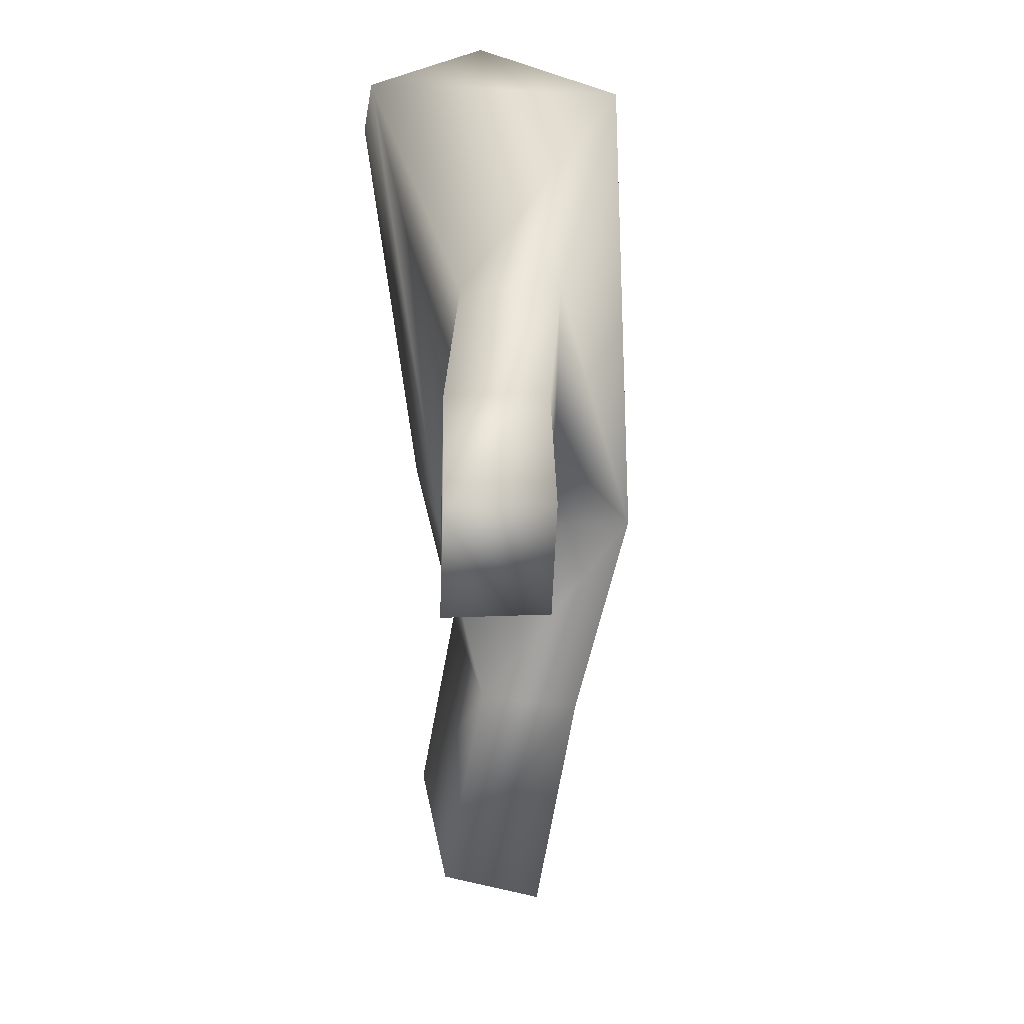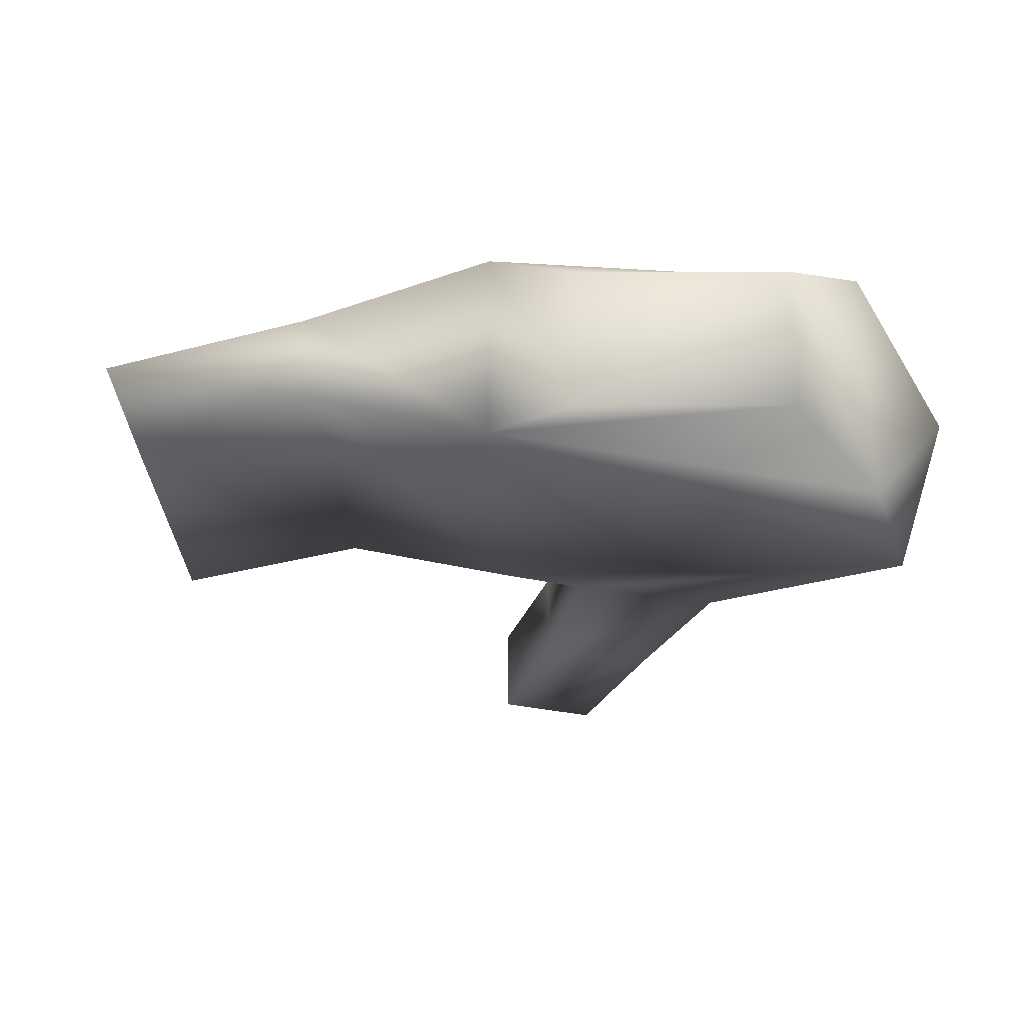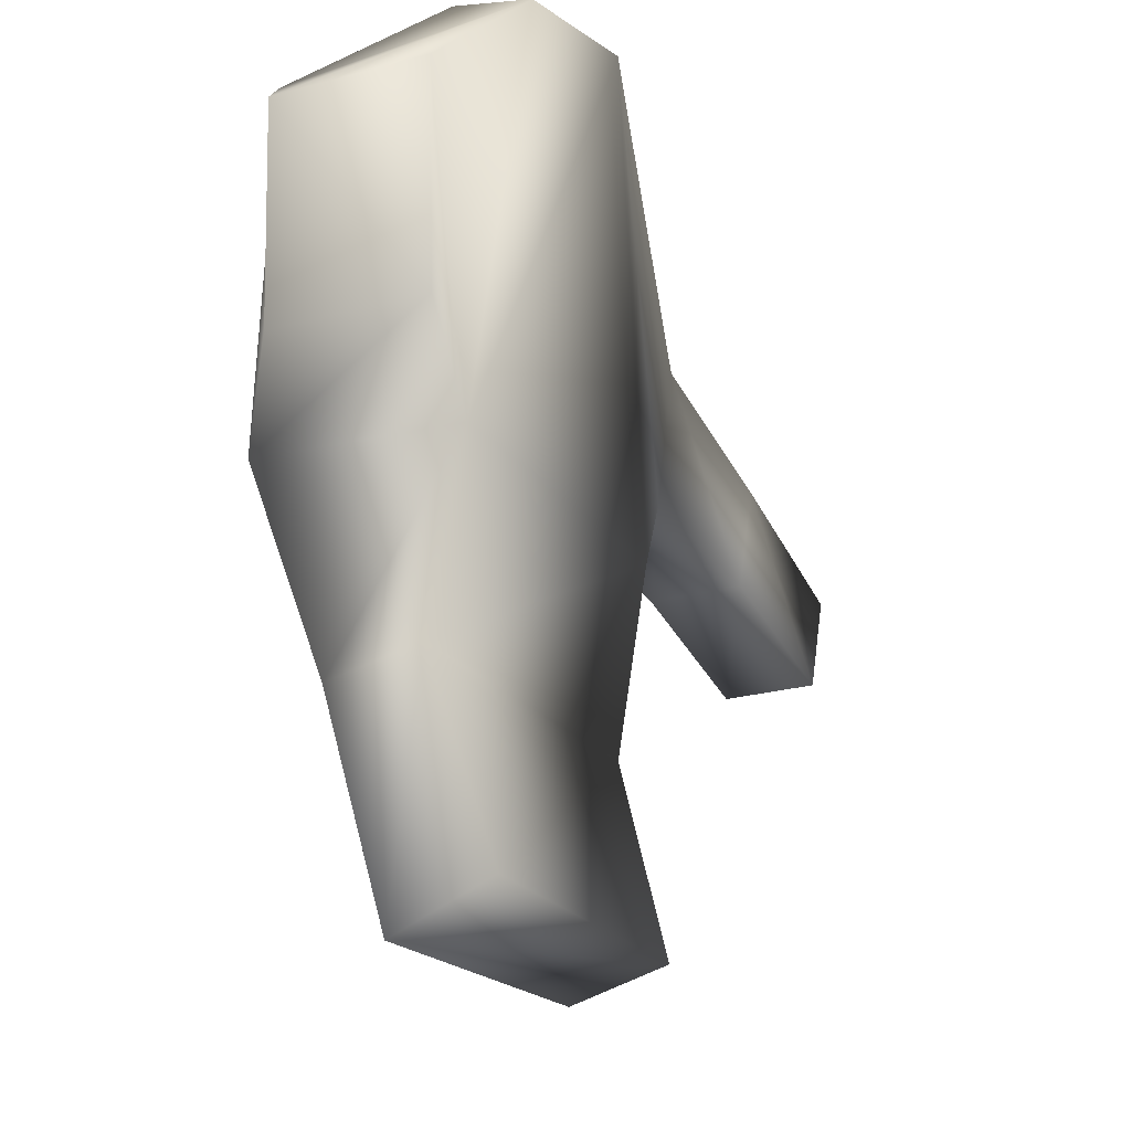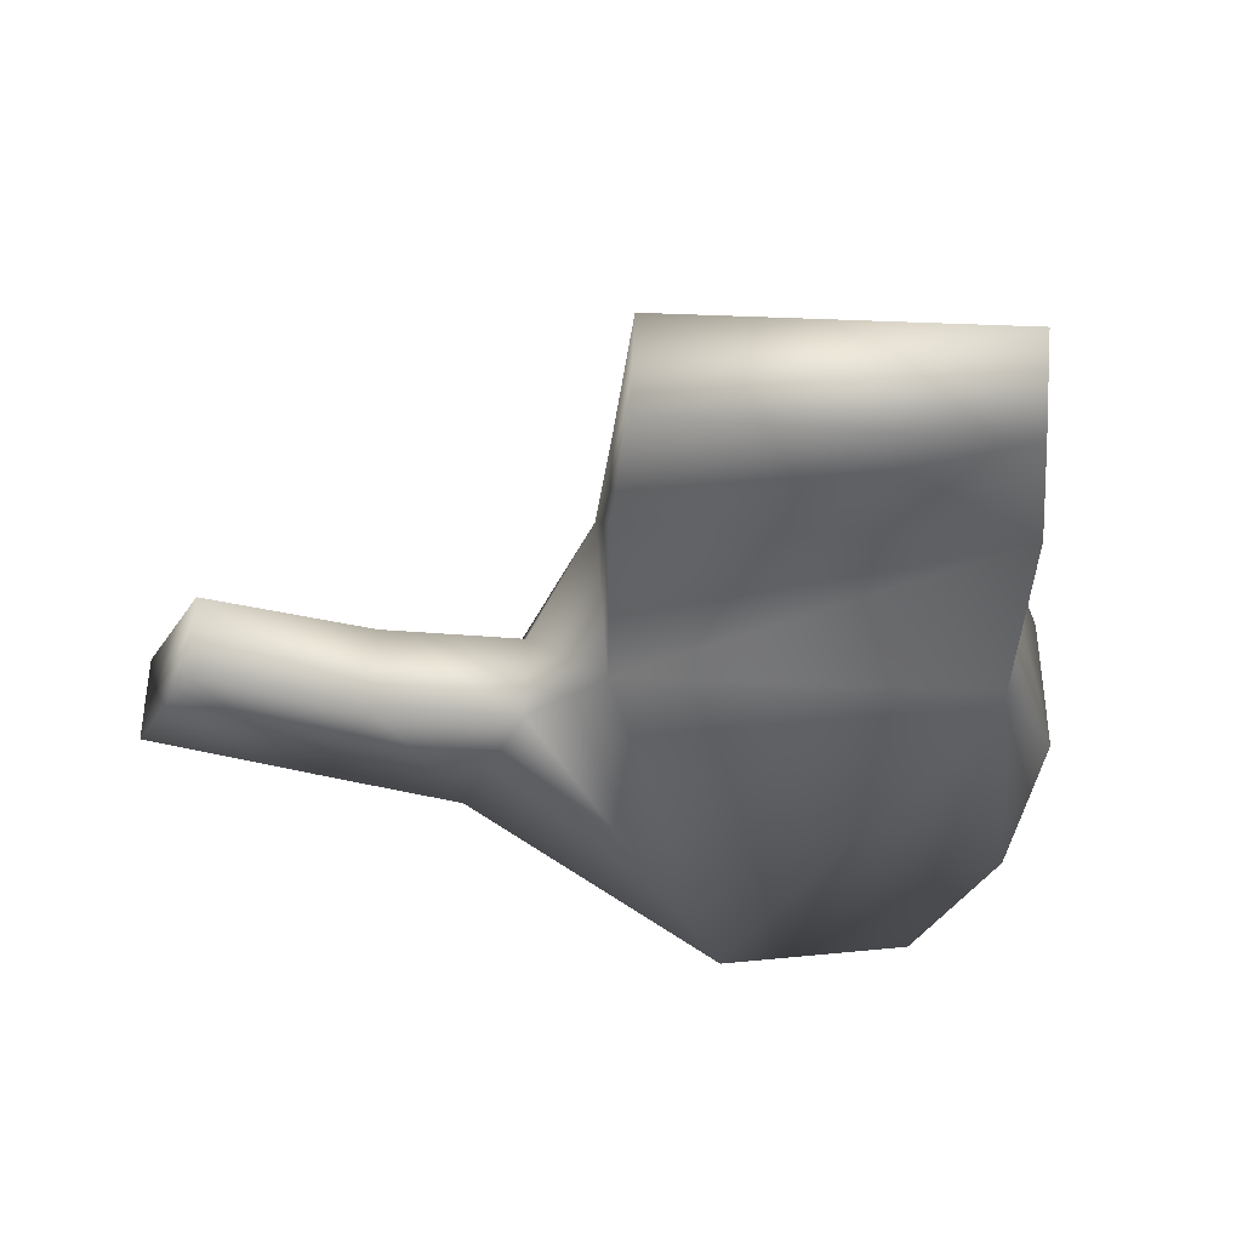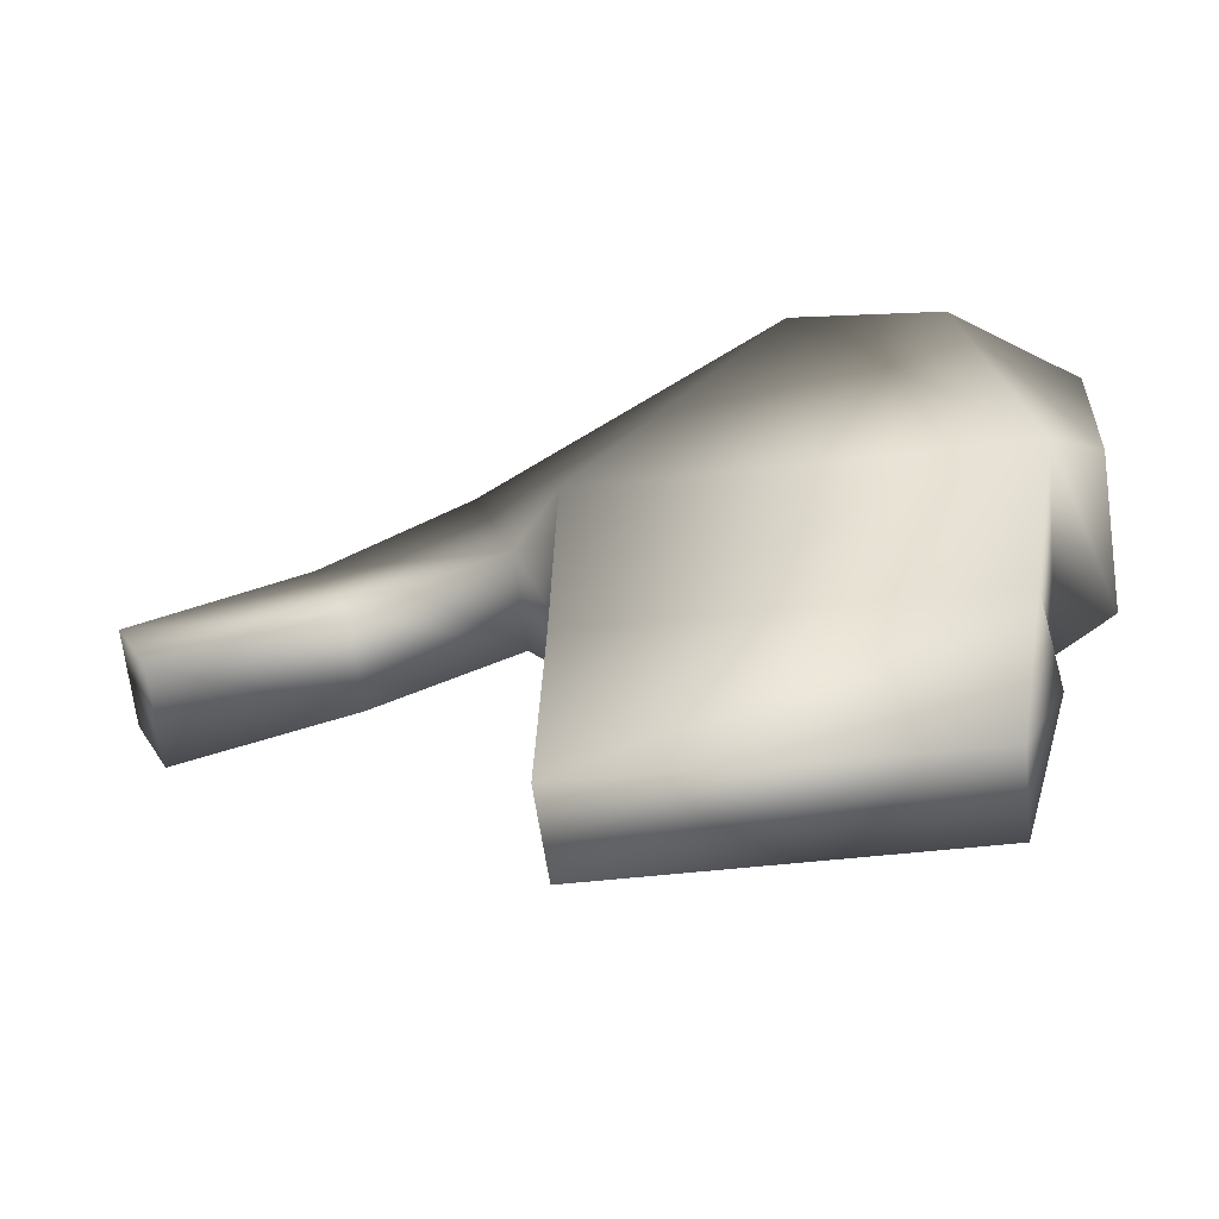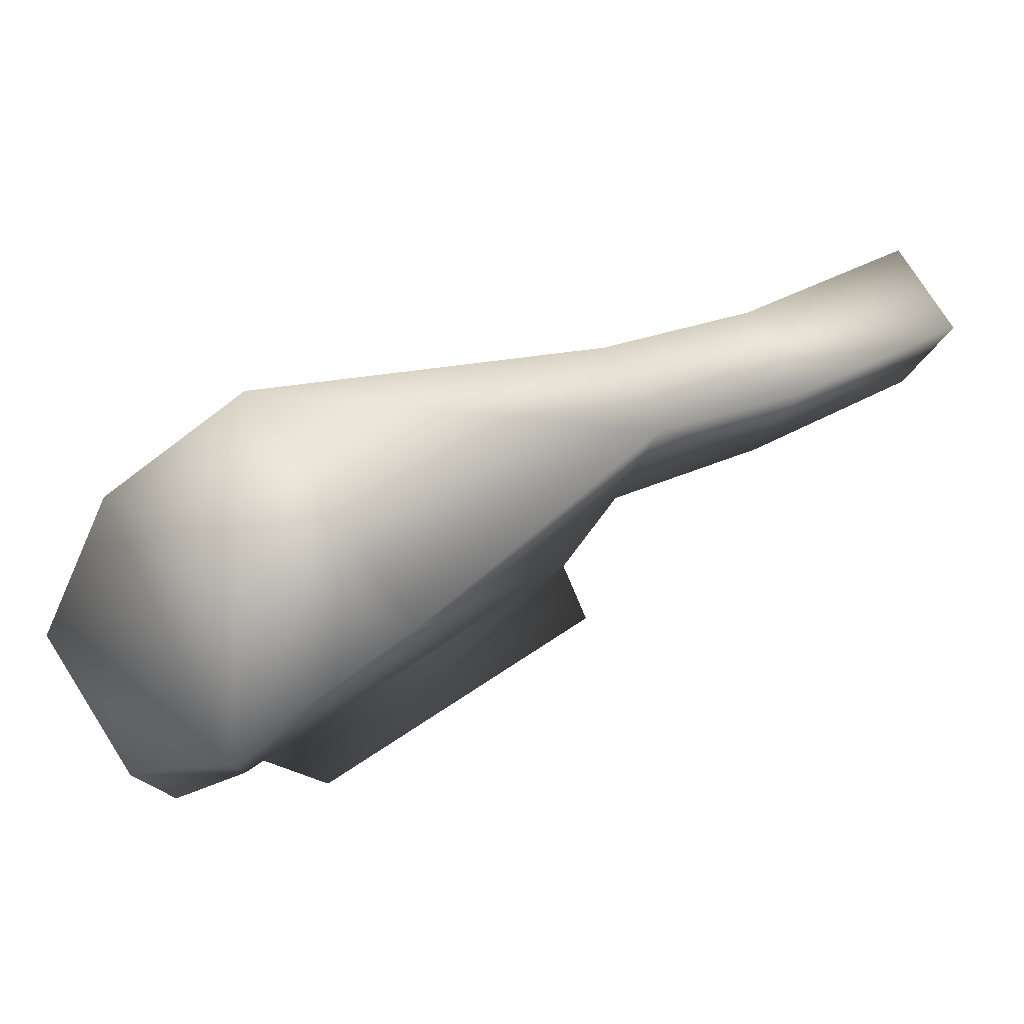
<metadata>
{"format":"obj","ext":"obj","renderer":"f3d","projection":"perspective","resolution":1024,"background":"white","views":[{"elev":15.3,"azim":-95.7,"up":"+Y"},{"elev":-23.6,"azim":86.4,"up":"+Z"},{"elev":-25.3,"azim":113.5,"up":"+Y"},{"elev":-37.5,"azim":-9.4,"up":"+Z"},{"elev":-69.9,"azim":7.7,"up":"+Y"},{"elev":76.0,"azim":147.6,"up":"+Y"}]}
</metadata>
<code>
v -1 -9 -9
v 13 -14 -9
v 13 -43 -5
v 13 -43 -5
v -15 -40 -5
v -1 -9 -9
v 0 -10 10
v -16 -40 9
v 14 -43 9
v 14 -43 9
v 11 -14 10
v 0 -10 10
v -47 -30 -7
v -44 -38 -7
v -44 -38 0
v -44 -38 0
v -47 -30 0
v -47 -30 -7
v -18 -67 -5
v 8 -69 -5
v 8 -72 2
v 8 -72 2
v -18 -69 2
v -18 -67 -5
v 18 -37 -5
v 19 -21 -5
v 19 -21 6
v 19 -21 6
v 18 -37 6
v 18 -37 -5
v -15 -40 -5
v 13 -43 -5
v 12 -56 -2
v 12 -56 -2
v -17 -53 -2
v -15 -40 -5
v 14 -43 9
v -16 -40 9
v -17 -54 5
v -17 -54 5
v 11 -57 5
v 14 -43 9
v -16 -40 9
v -15 -40 -5
v -17 -53 -2
v -17 -53 -2
v -17 -54 5
v -16 -40 9
v 13 -43 -5
v 14 -43 9
v 11 -57 5
v 11 -57 5
v 12 -56 -2
v 13 -43 -5
v -17 -53 -2
v 12 -56 -2
v 8 -69 -5
v 8 -69 -5
v -18 -67 -5
v -17 -53 -2
v 12 -56 -2
v 11 -57 5
v 8 -72 2
v 8 -72 2
v 8 -69 -5
v 12 -56 -2
v 11 -57 5
v -17 -54 5
v -18 -69 2
v -18 -69 2
v 8 -72 2
v 11 -57 5
v -17 -54 5
v -17 -53 -2
v -18 -67 -5
v -18 -67 -5
v -18 -69 2
v -17 -54 5
v -1 -9 -9
v -15 -40 -5
v -20 -33 -4
v -20 -33 -4
v -23 -21 -4
v -1 -9 -9
v -16 -40 9
v 0 -10 10
v -23 -21 3
v -23 -21 3
v -20 -33 3
v -16 -40 9
v -15 -40 -5
v -16 -40 9
v -20 -33 3
v -20 -33 3
v -20 -33 -4
v -15 -40 -5
v 0 -10 10
v -1 -9 -9
v -23 -21 -4
v -23 -21 -4
v -23 -21 3
v 0 -10 10
v 13 -43 -5
v 13 -14 -9
v 19 -21 -5
v 19 -21 -5
v 18 -37 -5
v 13 -43 -5
v 11 -14 10
v 14 -43 9
v 18 -37 6
v 18 -37 6
v 19 -21 6
v 11 -14 10
v 13 -14 -9
v 11 -14 10
v 19 -21 6
v 19 -21 6
v 19 -21 -5
v 13 -14 -9
v 14 -43 9
v 13 -43 -5
v 18 -37 -5
v 18 -37 -5
v 18 -37 6
v 14 -43 9
v 13 -14 -9
v -1 -9 -9
v 6 -7 0
v 0 -10 10
v 11 -14 10
v 6 -7 0
v -1 -9 -9
v 0 -10 10
v 6 -7 0
v 11 -14 10
v 13 -14 -9
v 6 -7 0
v -23 -21 -4
v -20 -33 -4
v -31 -35 -6
v -31 -35 -6
v -34 -26 -6
v -23 -21 -4
v -20 -33 -4
v -20 -33 3
v -31 -35 1
v -31 -35 1
v -31 -35 -6
v -20 -33 -4
v -20 -33 3
v -23 -21 3
v -34 -26 1
v -34 -26 1
v -31 -35 1
v -20 -33 3
v -23 -21 3
v -23 -21 -4
v -34 -26 -6
v -34 -26 -6
v -34 -26 1
v -23 -21 3
v -34 -26 -6
v -31 -35 -6
v -44 -38 -7
v -44 -38 -7
v -47 -30 -7
v -34 -26 -6
v -31 -35 -6
v -31 -35 1
v -44 -38 0
v -44 -38 0
v -44 -38 -7
v -31 -35 -6
v -31 -35 1
v -34 -26 1
v -47 -30 0
v -47 -30 0
v -44 -38 0
v -31 -35 1
v -34 -26 1
v -34 -26 -6
v -47 -30 -7
v -47 -30 -7
v -47 -30 0
v -34 -26 1
f 1 2 3
f 4 5 6
f 7 8 9
f 10 11 12
f 13 14 15
f 16 17 18
f 19 20 21
f 22 23 24
f 25 26 27
f 28 29 30
f 31 32 33
f 34 35 36
f 37 38 39
f 40 41 42
f 43 44 45
f 46 47 48
f 49 50 51
f 52 53 54
f 55 56 57
f 58 59 60
f 61 62 63
f 64 65 66
f 67 68 69
f 70 71 72
f 73 74 75
f 76 77 78
f 79 80 81
f 82 83 84
f 85 86 87
f 88 89 90
f 91 92 93
f 94 95 96
f 97 98 99
f 100 101 102
f 103 104 105
f 106 107 108
f 109 110 111
f 112 113 114
f 115 116 117
f 118 119 120
f 121 122 123
f 124 125 126
f 127 128 129
f 130 131 132
f 133 134 135
f 136 137 138
f 139 140 141
f 142 143 144
f 145 146 147
f 148 149 150
f 151 152 153
f 154 155 156
f 157 158 159
f 160 161 162
f 163 164 165
f 166 167 168
f 169 170 171
f 172 173 174
f 175 176 177
f 178 179 180
f 181 182 183
f 184 185 186

</code>
